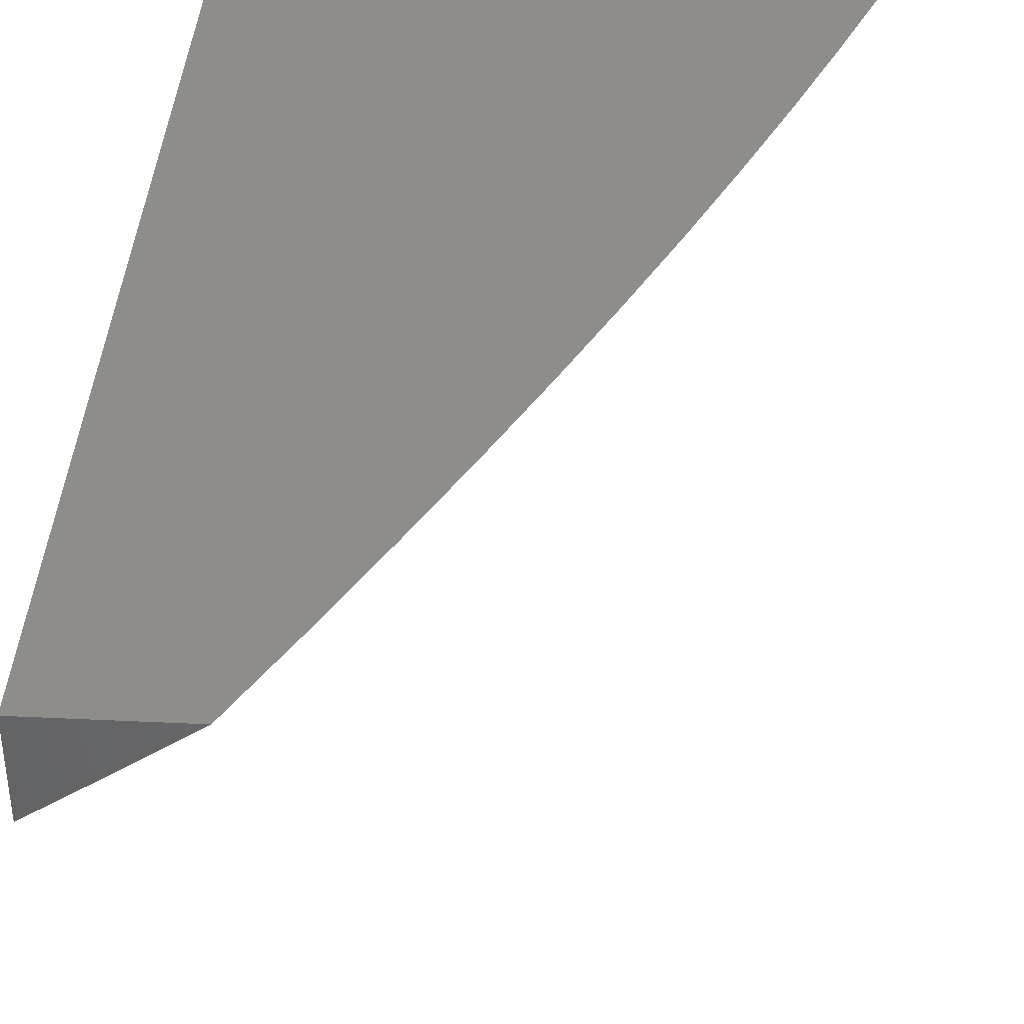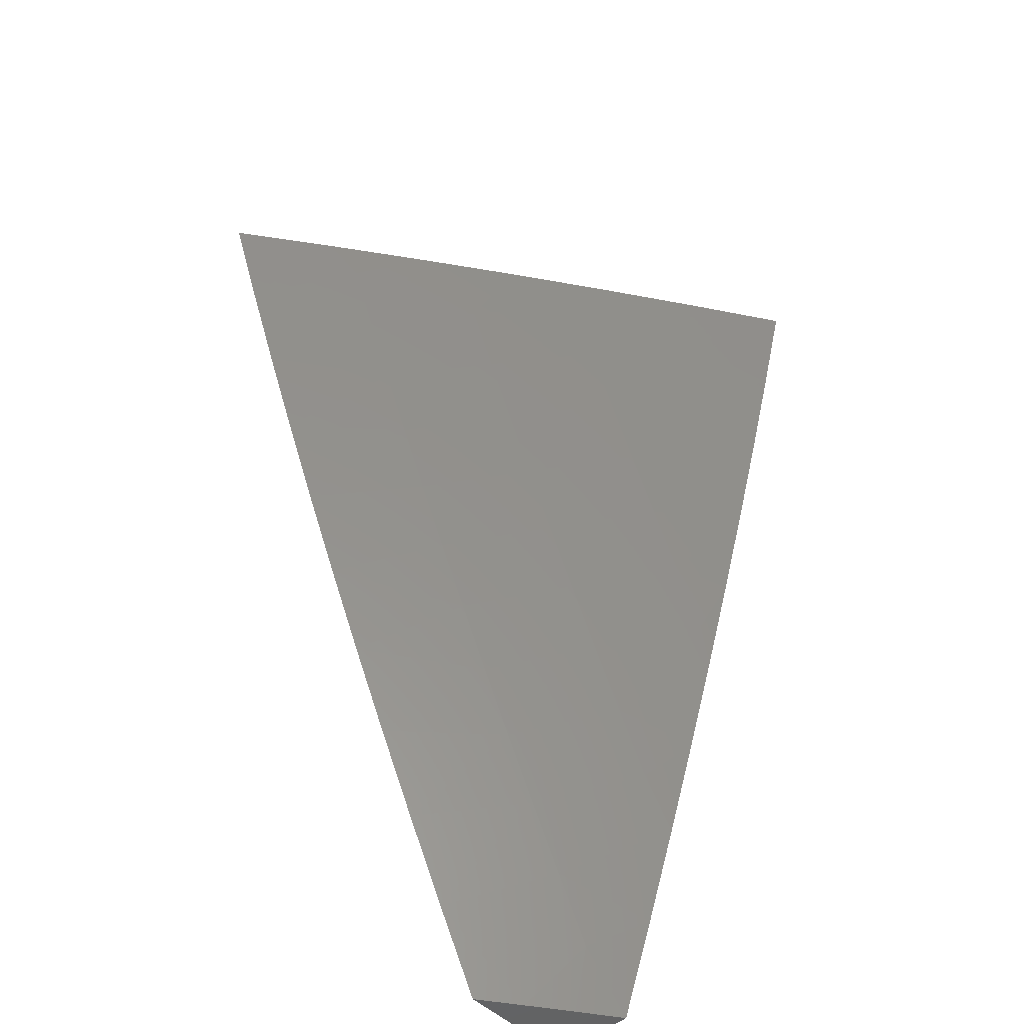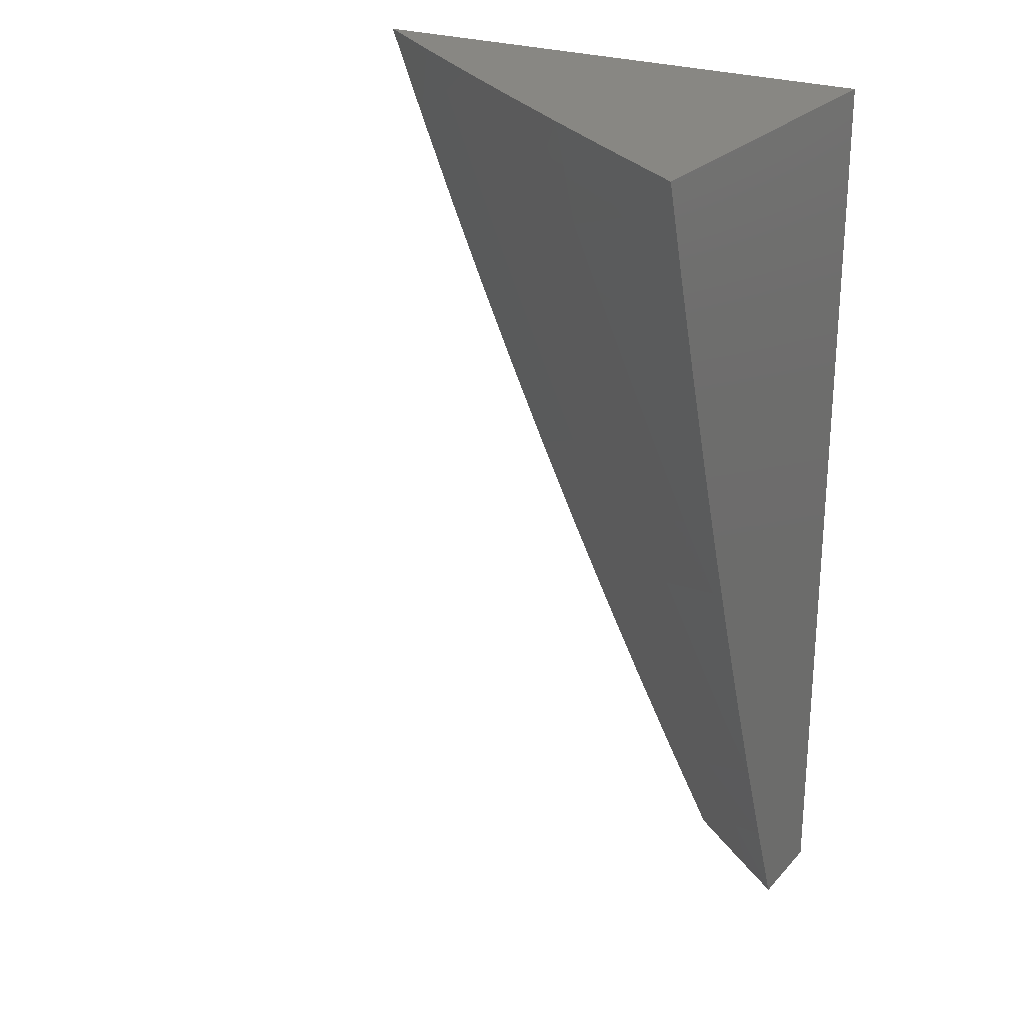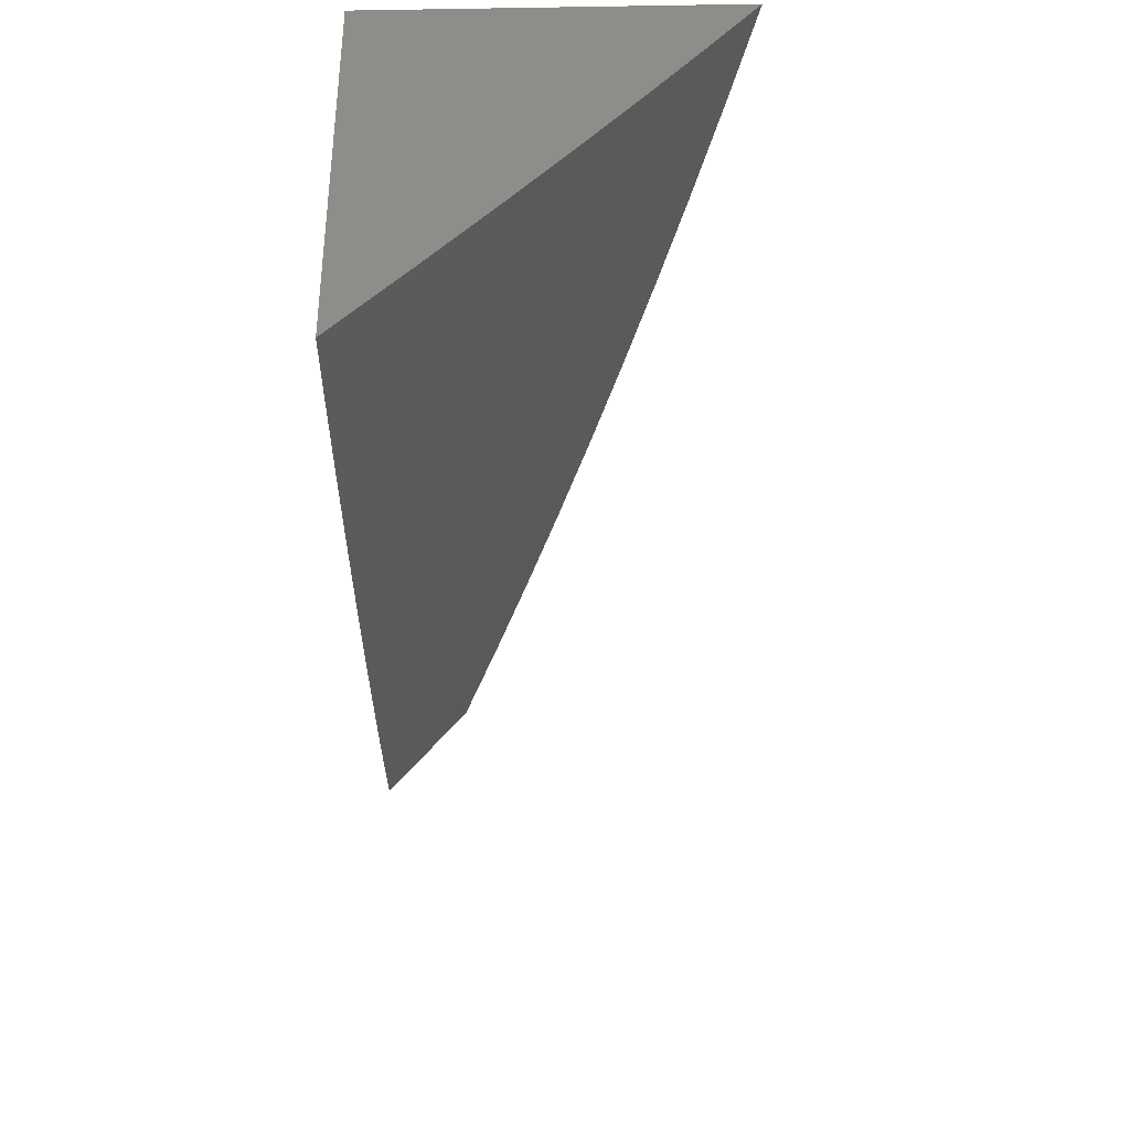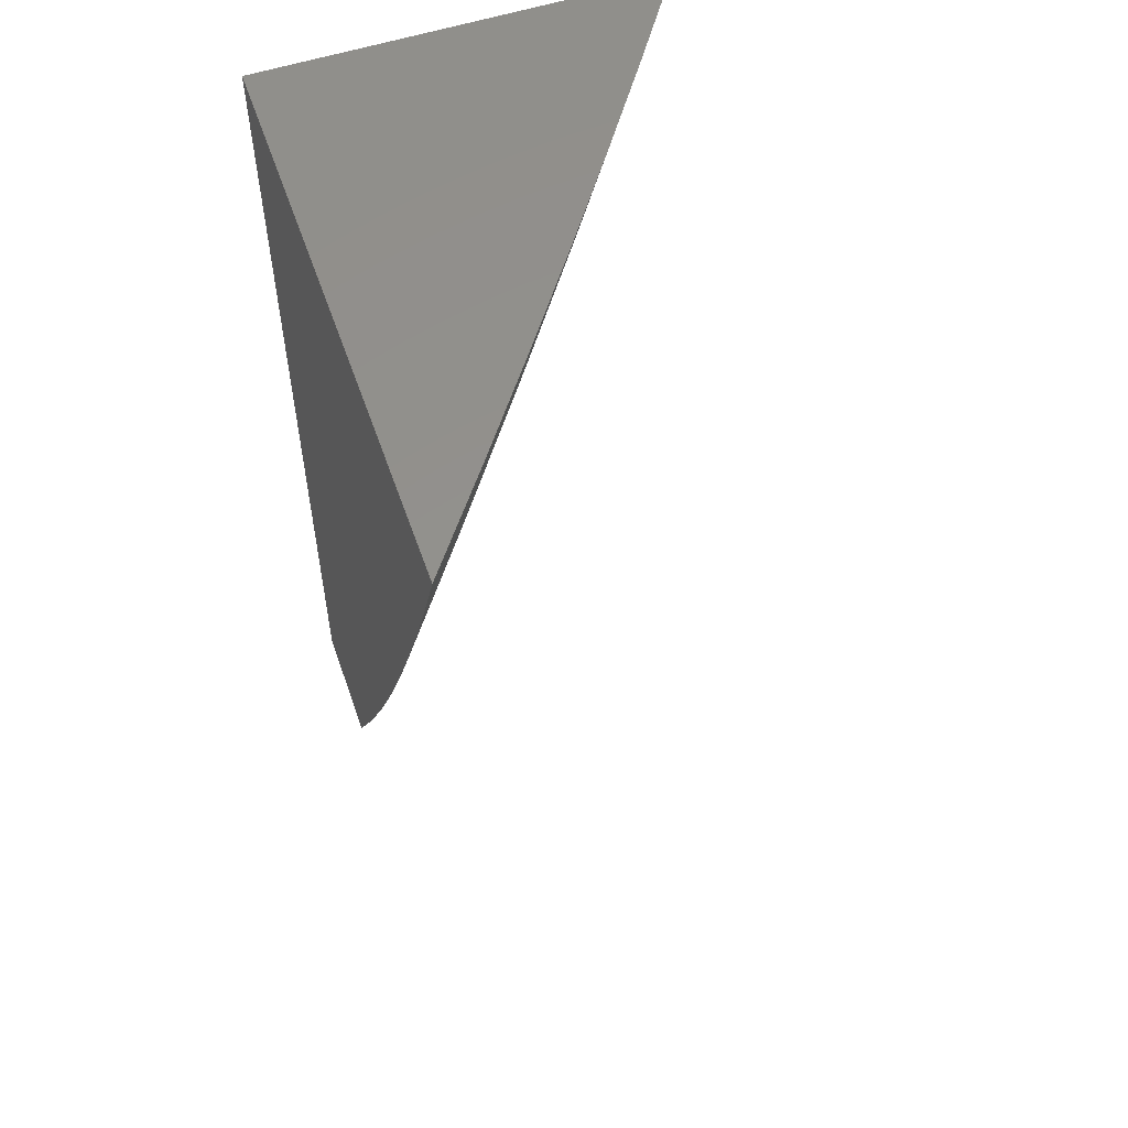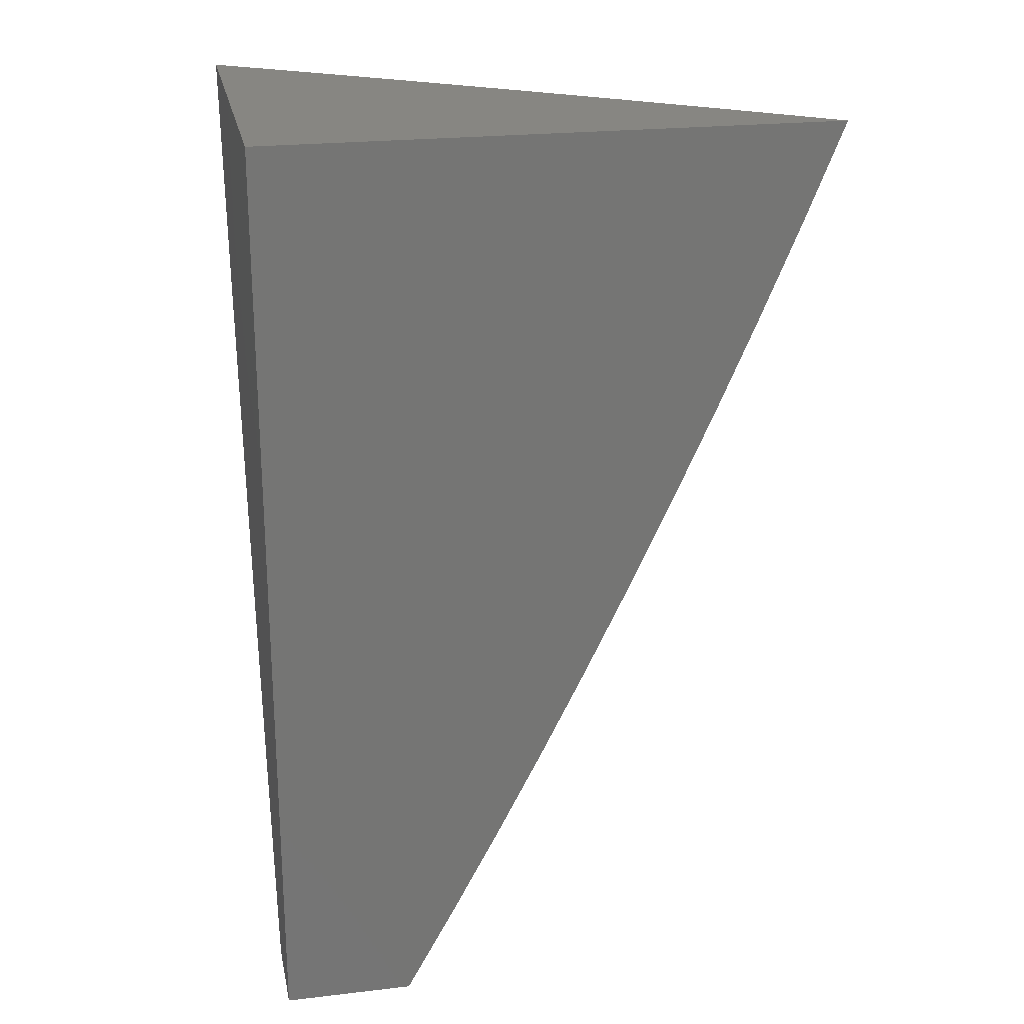
<metadata>
{"format":"stl","ext":"stl","renderer":"f3d","projection":"perspective","resolution":1024,"background":"white","views":[{"elev":39.0,"azim":3.4,"up":"+Z"},{"elev":-49.8,"azim":133.6,"up":"+Y"},{"elev":24.9,"azim":-148.4,"up":"+Y"},{"elev":39.2,"azim":87.9,"up":"+Y"},{"elev":55.6,"azim":71.0,"up":"+Y"},{"elev":22.9,"azim":-11.3,"up":"+Y"}]}
</metadata>
<code>
# stl→obj: 61 verts, 118 faces
v 7.615 -3 -10
v 7.574 -3.103 -10
v 7.514 -3 -10.08
v 7.478 -3.042 -10.09
v 7.413 -3 -10.15
v 7.444 -3.125 -10.09
v 7.34 -3.081 -10.18
v 7.305 -3.162 -10.18
v 7.201 -3.117 -10.27
v 7.166 -3.196 -10.27
v 7.061 -3.149 -10.35
v 7.026 -3.227 -10.35
v 7 -3.225 -10.37
v 7 -3.337 -10.33
v 7.093 -3.354 -10.27
v 7.056 -3.432 -10.27
v 7.196 -3.403 -10.18
v 7.158 -3.482 -10.18
v 7.298 -3.451 -10.09
v 7.26 -3.531 -10.09
v 7.395 -3.508 -10
v 7.347 -3.608 -10
v 7.531 -3.205 -10
v 7.409 -3.207 -10.09
v 7.487 -3.307 -10
v 7.373 -3.288 -10.09
v 7.442 -3.408 -10
v 7.336 -3.37 -10.09
v 7.22 -3.612 -10.09
v 7.297 -3.707 -10
v 7.18 -3.691 -10.09
v 7.246 -3.805 -10
v 7.138 -3.77 -10.09
v 7.194 -3.903 -10
v 7.096 -3.849 -10.09
v 7.053 -3.927 -10.09
v 7 -3.891 -10.14
v 7 -4 -10.1
v 7.047 -4 -10.07
v 7.094 -4 -10.03
v 7.141 -4 -10
v 7 -3.781 -10.18
v 7.039 -3.718 -10.18
v 7 -3.67 -10.22
v 7.079 -3.64 -10.18
v 7 -3.56 -10.26
v 7.119 -3.561 -10.18
v 7.017 -3.51 -10.27
v 7 -3.448 -10.3
v 7 -3.113 -10.4
v 7.095 -3.071 -10.35
v 7.208 -3 -10.29
v 7.235 -3.037 -10.27
v 7.311 -3 -10.22
v 7 -3 -10.44
v 7.104 -3 -10.37
v 7.27 -3.243 -10.18
v 7.13 -3.275 -10.27
v 7.233 -3.323 -10.18
v 7 -4 -10
v 7 -3 -10
f 1 2 3
f 3 2 4
f 3 4 5
f 5 4 6
f 5 6 7
f 7 6 8
f 7 8 9
f 9 8 10
f 9 10 11
f 11 10 12
f 11 12 13
f 13 12 14
f 14 12 15
f 14 15 16
f 16 15 17
f 16 17 18
f 18 17 19
f 18 19 20
f 20 19 21
f 20 21 22
f 4 2 6
f 6 2 23
f 6 23 24
f 24 23 25
f 24 25 26
f 26 25 27
f 26 27 28
f 28 27 19
f 28 19 17
f 27 21 19
f 20 22 29
f 29 22 30
f 29 30 31
f 31 30 32
f 31 32 33
f 33 32 34
f 33 34 35
f 35 34 36
f 35 36 37
f 37 36 38
f 38 36 39
f 39 36 40
f 40 36 34
f 40 34 41
f 37 42 35
f 35 42 33
f 33 42 43
f 43 42 44
f 43 44 45
f 45 44 46
f 45 46 47
f 47 46 48
f 47 48 18
f 18 48 16
f 46 49 48
f 48 49 16
f 49 14 16
f 13 50 11
f 11 50 51
f 11 51 9
f 9 51 52
f 9 52 53
f 53 52 54
f 53 54 7
f 7 54 5
f 50 55 51
f 51 55 56
f 51 56 52
f 9 53 7
f 6 24 8
f 8 24 57
f 8 57 10
f 10 57 58
f 10 58 12
f 12 58 15
f 24 26 57
f 57 26 59
f 57 59 58
f 58 59 15
f 26 28 59
f 59 28 17
f 59 17 15
f 47 18 20
f 45 47 29
f 29 47 20
f 43 45 31
f 31 45 29
f 33 43 31
f 38 39 60
f 60 39 40
f 60 40 41
f 41 34 60
f 60 34 32
f 60 32 61
f 61 32 30
f 61 30 22
f 22 21 61
f 61 21 27
f 61 27 25
f 25 23 61
f 61 23 2
f 61 2 1
f 55 50 61
f 61 50 13
f 61 13 14
f 14 49 61
f 61 49 46
f 61 46 44
f 44 42 61
f 61 42 37
f 61 37 60
f 60 37 38
f 1 3 61
f 61 3 5
f 61 5 54
f 54 52 61
f 61 52 56
f 61 56 55

</code>
